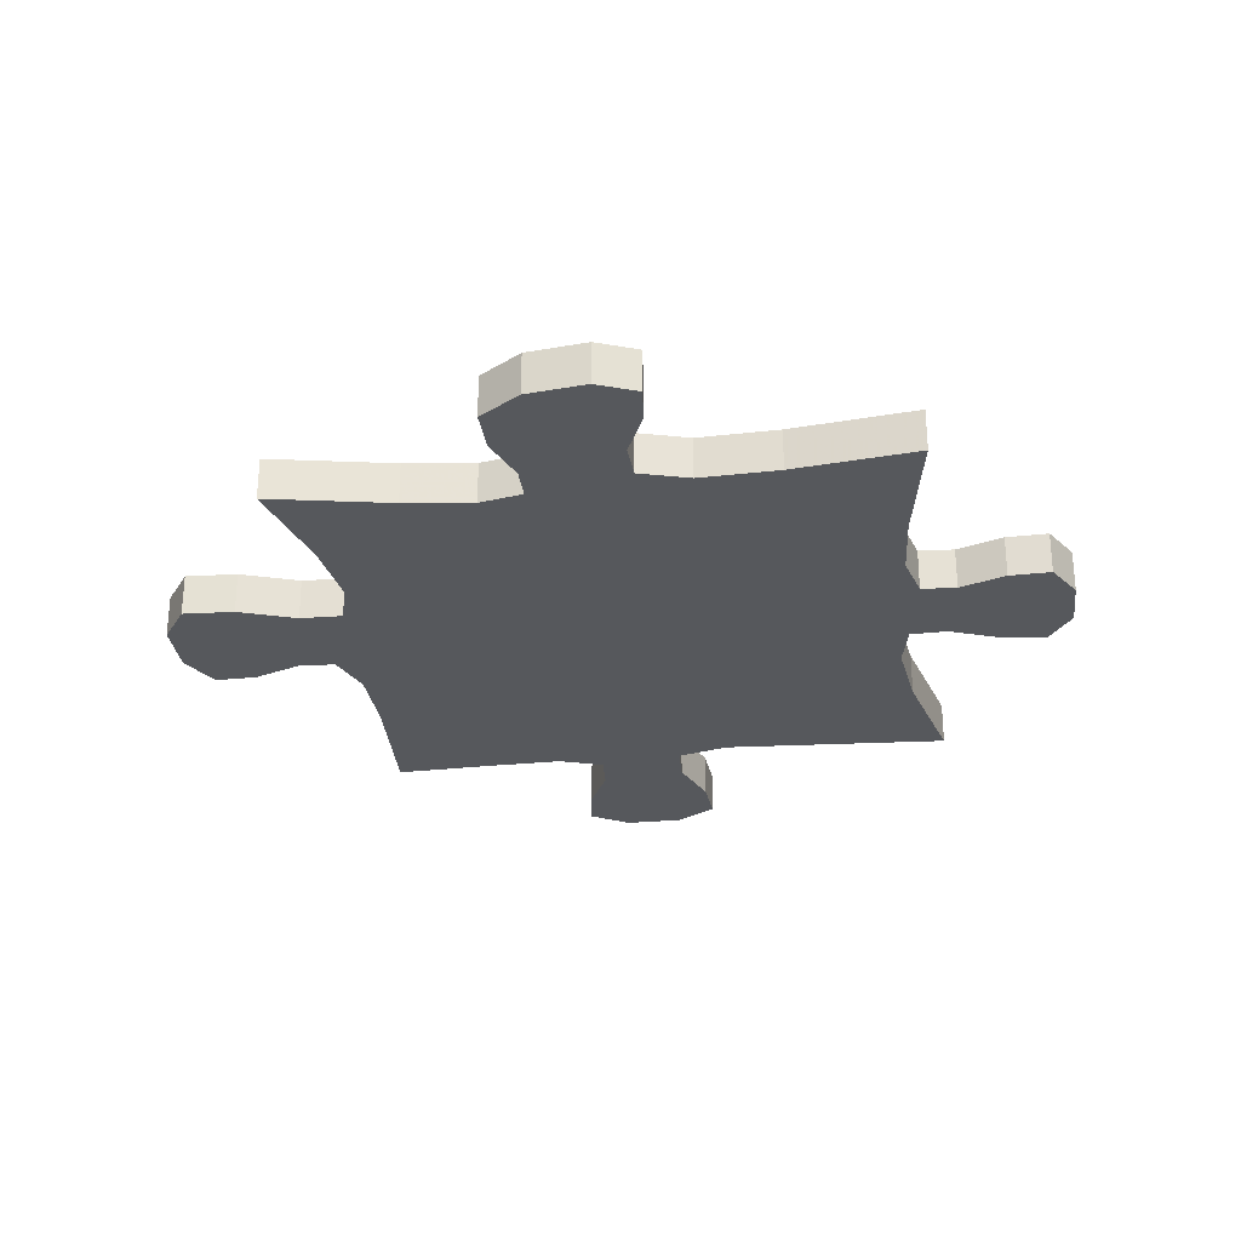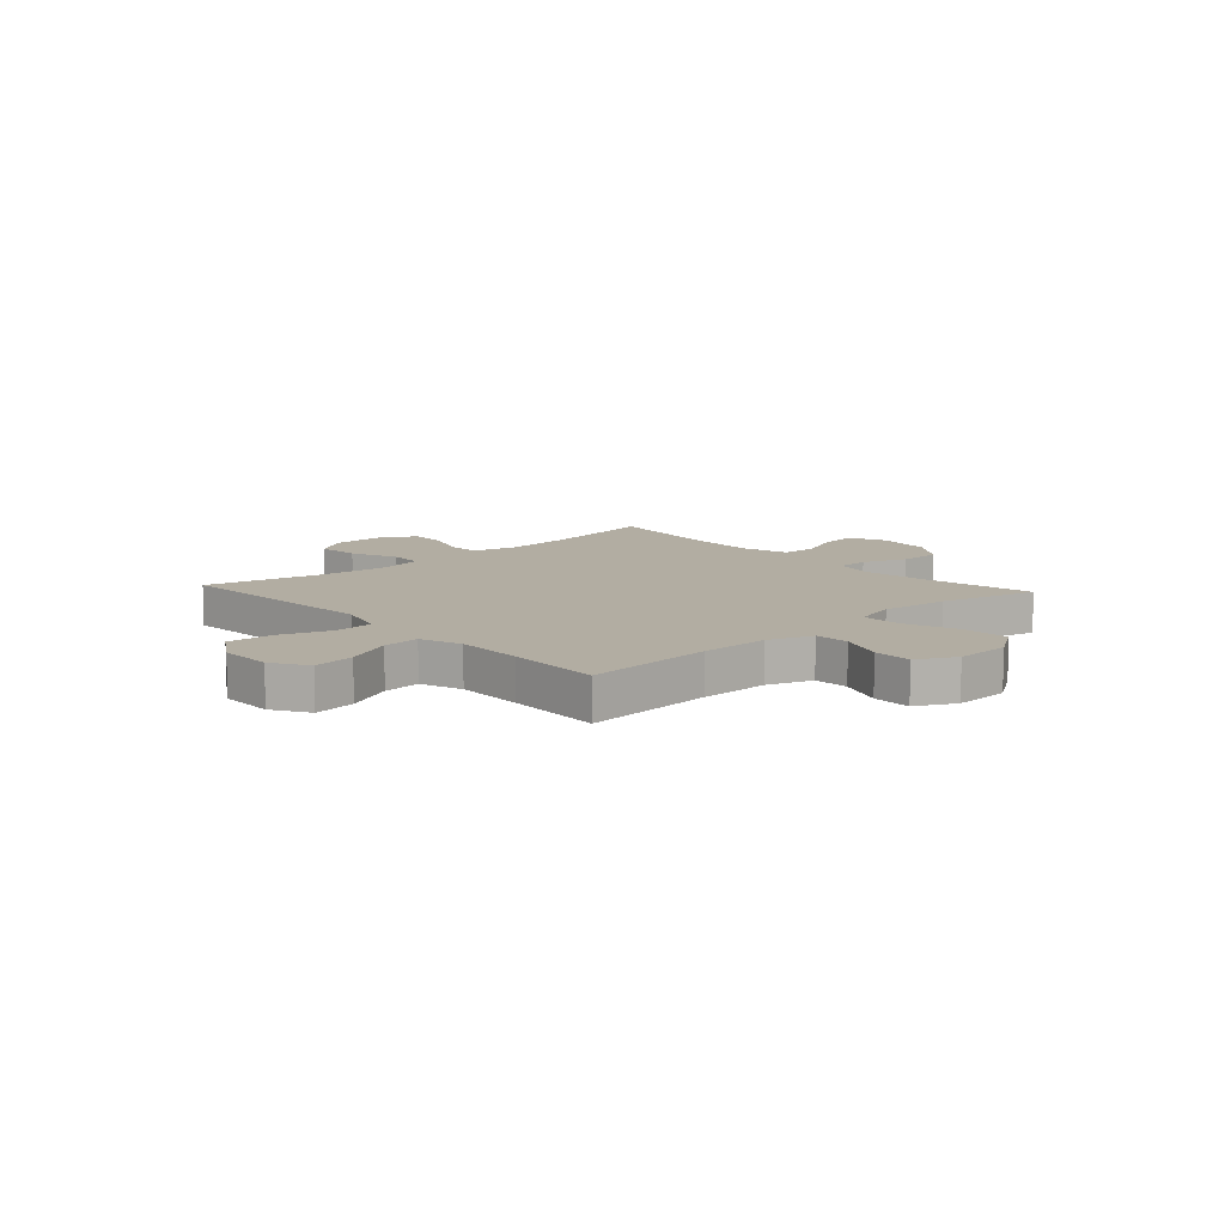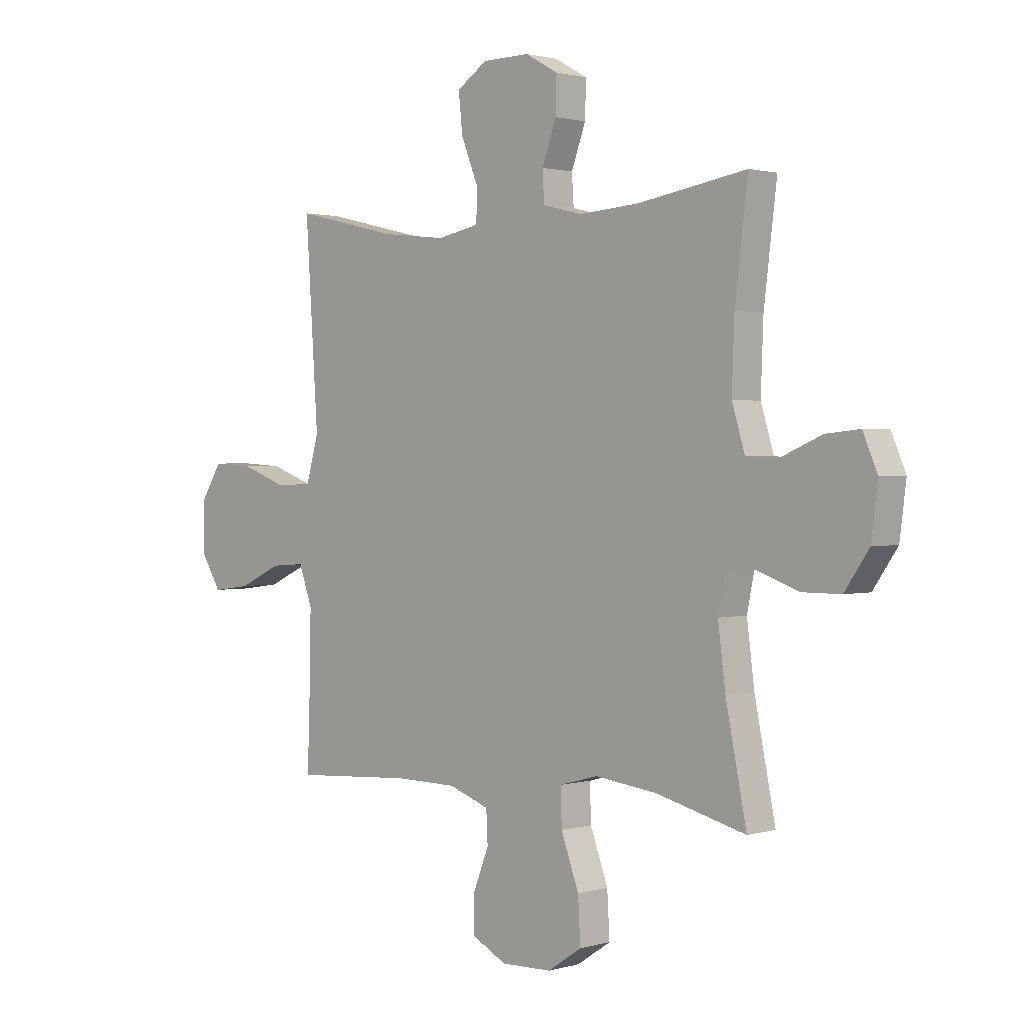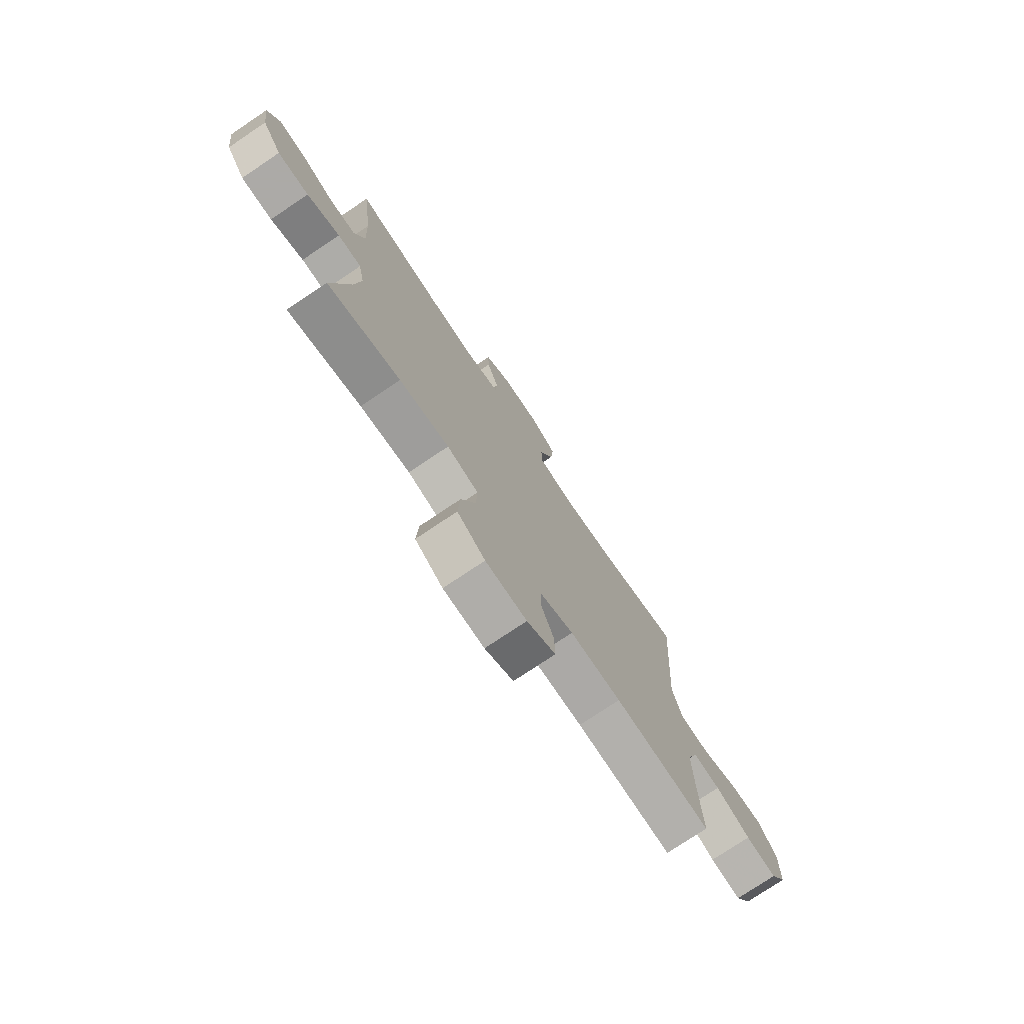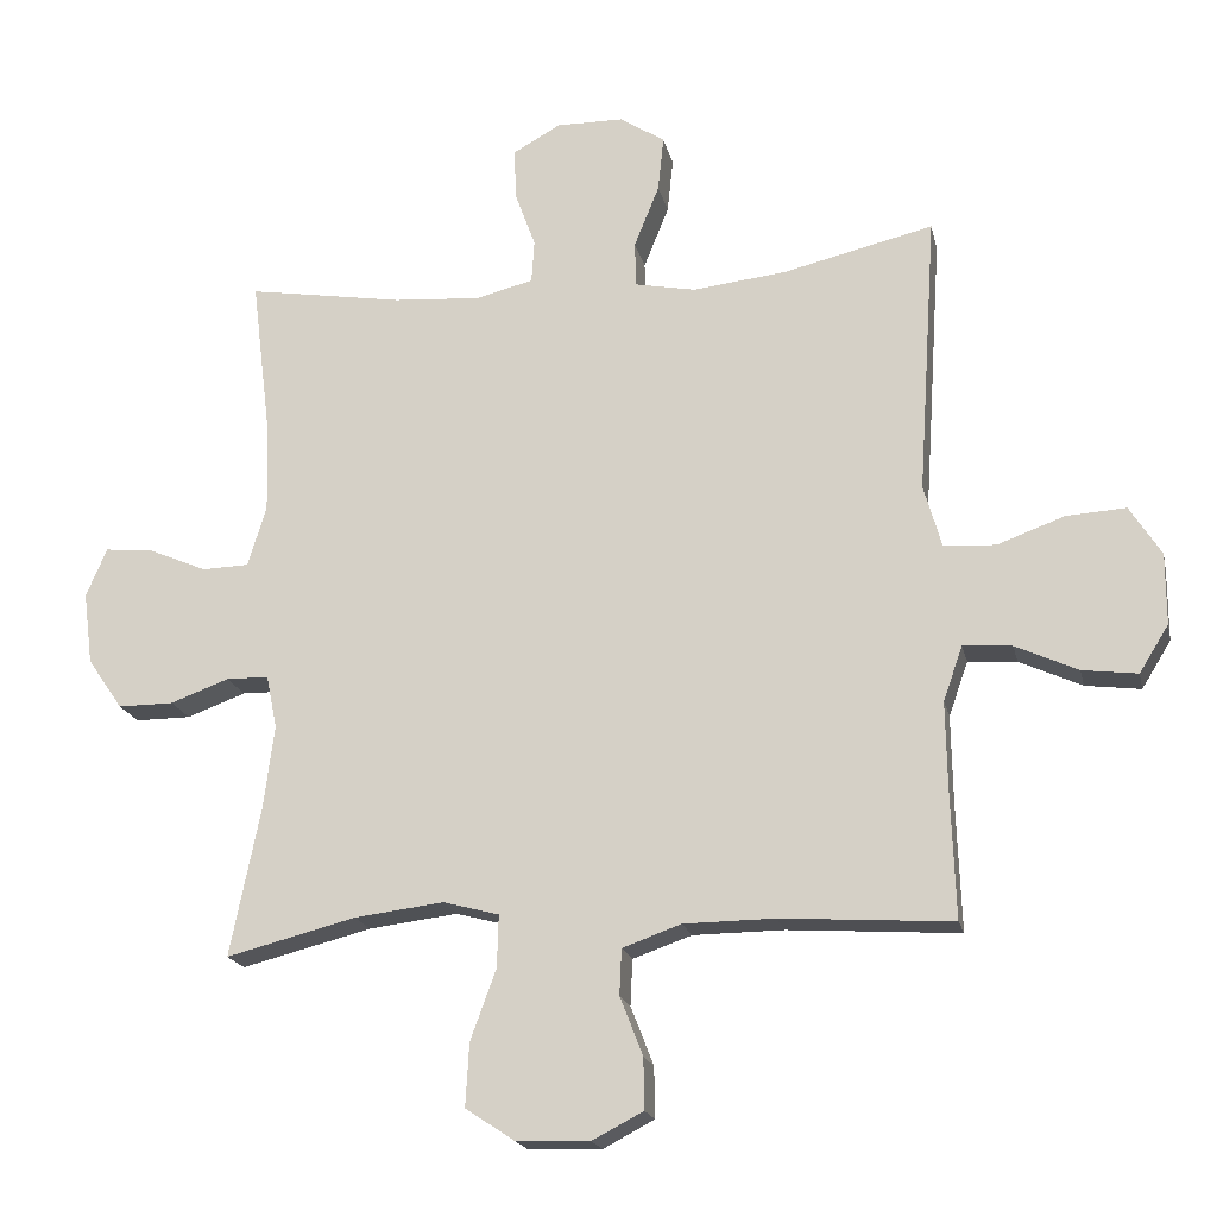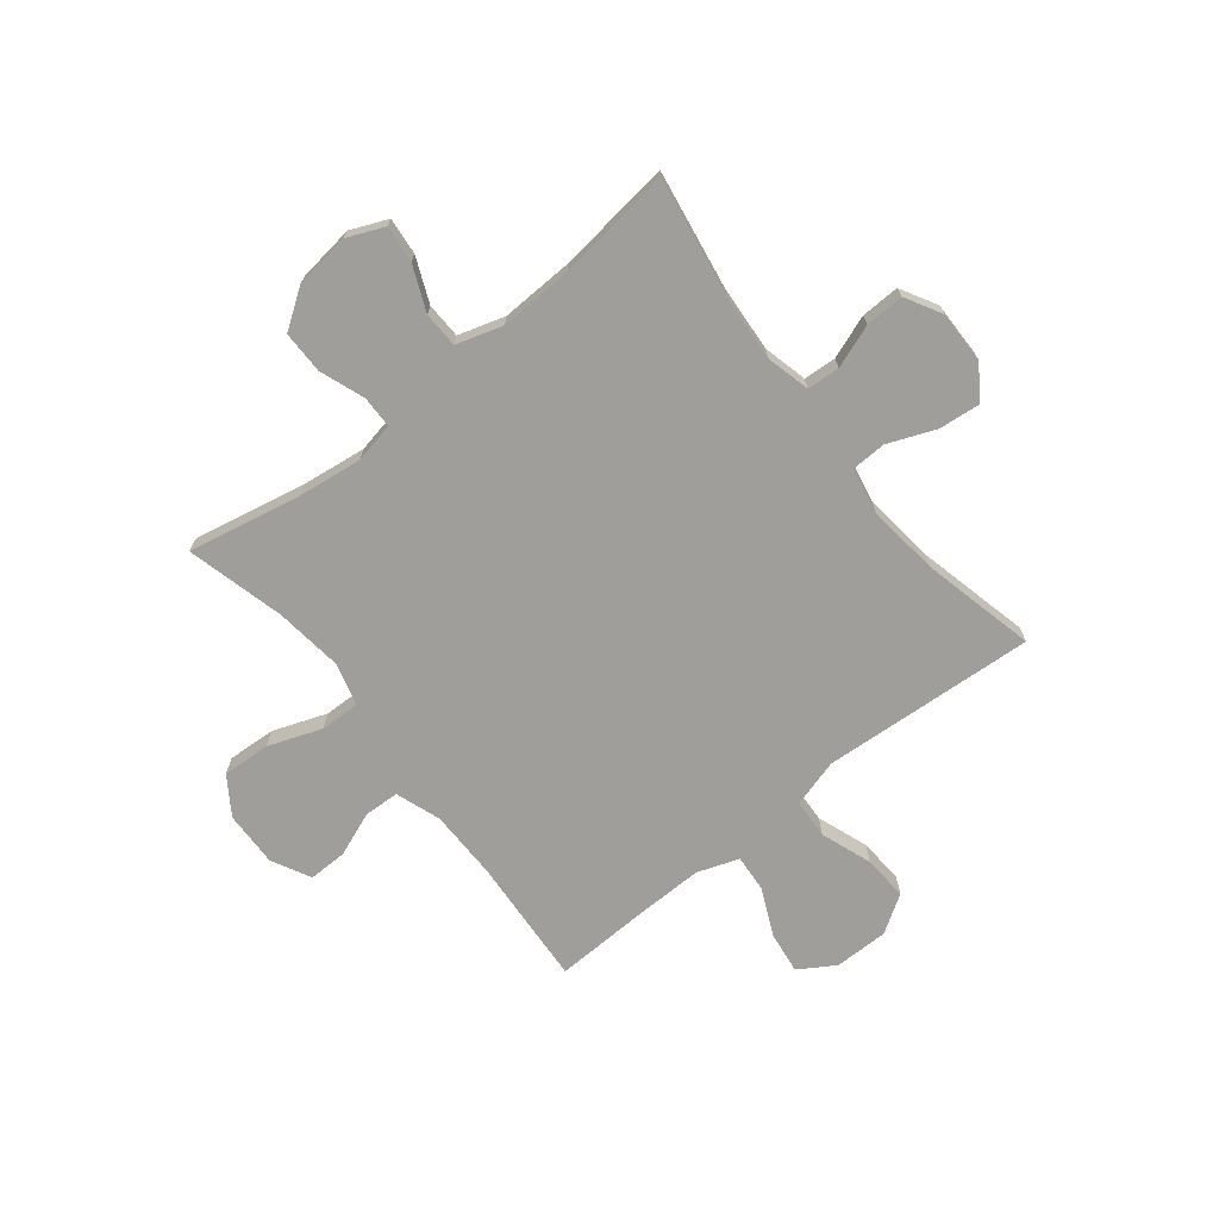
<metadata>
{"format":"obj","ext":"obj","renderer":"f3d","projection":"perspective","resolution":1024,"background":"white","views":[{"elev":-27.9,"azim":-82.1,"up":"+Y"},{"elev":10.6,"azim":137.7,"up":"+Y"},{"elev":1.4,"azim":-135.9,"up":"+Z"},{"elev":-76.0,"azim":-56.1,"up":"+Z"},{"elev":-19.0,"azim":12.4,"up":"+Z"},{"elev":-70.8,"azim":-51.5,"up":"+Y"}]}
</metadata>
<code>
v 0.5 0.07 -0.5
v 0.261 0.07 -0.484
v 0.134 0.07 -0.485
v 0.052 0.07 -0.514
v 0.049 0.07 -0.578
v 0.081 0.07 -0.66
v 0.082 0.07 -0.731
v 0.011 0.07 -0.768
v -0.091 0.07 -0.765
v -0.16 0.07 -0.719
v -0.155 0.07 -0.631
v -0.119 0.07 -0.533
v -0.117 0.07 -0.46
v -0.195 0.07 -0.439
v -0.319 0.07 -0.454
v -0.5 0.07 -0.5
v -0.458 0.07 -0.292
v -0.443 0.07 -0.175
v -0.458 0.07 -0.101
v -0.517 0.07 -0.1
v -0.599 0.07 -0.13
v -0.677 0.07 -0.13
v -0.726 0.07 -0.059
v -0.739 0.07 0.042
v -0.71 0.07 0.11
v -0.642 0.07 0.103
v -0.56 0.07 0.068
v -0.495 0.07 0.07
v -0.469 0.07 0.155
v -0.474 0.07 0.289
v -0.5 0.07 0.5
v -0.282 0.07 0.464
v -0.16 0.07 0.455
v -0.08 0.07 0.475
v -0.076 0.07 0.535
v -0.105 0.07 0.614
v -0.107 0.07 0.685
v -0.041 0.07 0.722
v 0.054 0.07 0.721
v 0.116 0.07 0.68
v 0.108 0.07 0.603
v 0.073 0.07 0.516
v 0.075 0.07 0.453
v 0.16 0.07 0.436
v 0.292 0.07 0.451
v 0.5 0.07 0.5
v 0.483 0.07 0.242
v 0.474 0.07 0.108
v 0.499 0.07 0.02
v 0.571 0.07 0.016
v 0.665 0.07 0.05
v 0.748 0.07 0.055
v 0.792 0.07 -0.014
v 0.792 0.07 -0.113
v 0.751 0.07 -0.179
v 0.674 0.07 -0.169
v 0.587 0.07 -0.129
v 0.519 0.07 -0.124
v 0.492 0.07 -0.2
v 0.494 0.07 -0.324
v 0.5 0 -0.5
v 0.261 0 -0.484
v 0.134 0 -0.485
v 0.052 0 -0.514
v 0.049 0 -0.578
v 0.081 0 -0.66
v 0.082 0 -0.731
v 0.011 0 -0.768
v -0.091 0 -0.765
v -0.16 0 -0.719
v -0.155 0 -0.631
v -0.119 0 -0.533
v -0.117 0 -0.46
v -0.195 0 -0.439
v -0.319 0 -0.454
v -0.5 0 -0.5
v -0.458 0 -0.292
v -0.443 0 -0.175
v -0.458 0 -0.101
v -0.517 0 -0.1
v -0.599 0 -0.13
v -0.677 0 -0.13
v -0.726 0 -0.059
v -0.739 0 0.042
v -0.71 0 0.11
v -0.642 0 0.103
v -0.56 0 0.068
v -0.495 0 0.07
v -0.469 0 0.155
v -0.474 0 0.289
v -0.5 0 0.5
v -0.282 0 0.464
v -0.16 0 0.455
v -0.08 0 0.475
v -0.076 0 0.535
v -0.105 0 0.614
v -0.107 0 0.685
v -0.041 0 0.722
v 0.054 0 0.721
v 0.116 0 0.68
v 0.108 0 0.603
v 0.073 0 0.516
v 0.075 0 0.453
v 0.16 0 0.436
v 0.292 0 0.451
v 0.5 0 0.5
v 0.483 0 0.242
v 0.474 0 0.108
v 0.499 0 0.02
v 0.571 0 0.016
v 0.665 0 0.05
v 0.748 0 0.055
v 0.792 0 -0.014
v 0.792 0 -0.113
v 0.751 0 -0.179
v 0.674 0 -0.169
v 0.587 0 -0.129
v 0.519 0 -0.124
v 0.492 0 -0.2
v 0.494 0 -0.324
f 55 56 57
f 54 55 57
f 53 54 57
f 52 53 57
f 51 52 57
f 50 51 57
f 49 50 57 58
f 48 49 58 59
f 45 46 47 48
f 48 59 60
f 45 48 60
f 44 45 60
f 40 41 42
f 39 40 42
f 38 39 42
f 37 38 42
f 36 37 42
f 35 36 42
f 34 35 42 43
f 60 1 2
f 44 60 2
f 43 44 2
f 34 43 2
f 33 34 2
f 25 26 27
f 24 25 27
f 23 24 27
f 22 23 27
f 21 22 27
f 20 21 27
f 19 20 27 28
f 15 16 17
f 14 15 17 18
f 13 14 18 19
f 10 11 12
f 9 10 12
f 8 9 12
f 7 8 12
f 6 7 12
f 5 6 12
f 4 5 12 13
f 19 28 29
f 13 19 29
f 4 13 29
f 3 4 29
f 30 31 32
f 30 32 33
f 29 30 33
f 3 29 33
f 2 3 33
f 117 116 115
f 117 115 114
f 117 114 113
f 117 113 112
f 117 112 111
f 117 111 110
f 118 117 110 109
f 119 118 109 108
f 108 107 106 105
f 120 119 108
f 120 108 105
f 120 105 104
f 102 101 100
f 102 100 99
f 102 99 98
f 102 98 97
f 102 97 96
f 102 96 95
f 103 102 95 94
f 62 61 120
f 62 120 104
f 62 104 103
f 62 103 94
f 62 94 93
f 87 86 85
f 87 85 84
f 87 84 83
f 87 83 82
f 87 82 81
f 87 81 80
f 88 87 80 79
f 77 76 75
f 78 77 75 74
f 79 78 74 73
f 72 71 70
f 72 70 69
f 72 69 68
f 72 68 67
f 72 67 66
f 72 66 65
f 73 72 65 64
f 89 88 79
f 89 79 73
f 89 73 64
f 89 64 63
f 92 91 90
f 93 92 90
f 93 90 89
f 93 89 63
f 93 63 62
f 1 61 62 2
f 2 62 63 3
f 3 63 64 4
f 4 64 65 5
f 5 65 66 6
f 6 66 67 7
f 7 67 68 8
f 8 68 69 9
f 9 69 70 10
f 10 70 71 11
f 11 71 72 12
f 12 72 73 13
f 13 73 74 14
f 14 74 75 15
f 15 75 76 16
f 16 76 77 17
f 17 77 78 18
f 18 78 79 19
f 19 79 80 20
f 20 80 81 21
f 21 81 82 22
f 22 82 83 23
f 23 83 84 24
f 24 84 85 25
f 25 85 86 26
f 26 86 87 27
f 27 87 88 28
f 28 88 89 29
f 29 89 90 30
f 30 90 91 31
f 31 91 92 32
f 32 92 93 33
f 33 93 94 34
f 34 94 95 35
f 35 95 96 36
f 36 96 97 37
f 37 97 98 38
f 38 98 99 39
f 39 99 100 40
f 40 100 101 41
f 41 101 102 42
f 42 102 103 43
f 43 103 104 44
f 44 104 105 45
f 45 105 106 46
f 46 106 107 47
f 47 107 108 48
f 48 108 109 49
f 49 109 110 50
f 50 110 111 51
f 51 111 112 52
f 52 112 113 53
f 53 113 114 54
f 54 114 115 55
f 55 115 116 56
f 56 116 117 57
f 57 117 118 58
f 58 118 119 59
f 59 119 120 60
f 60 120 61 1

</code>
